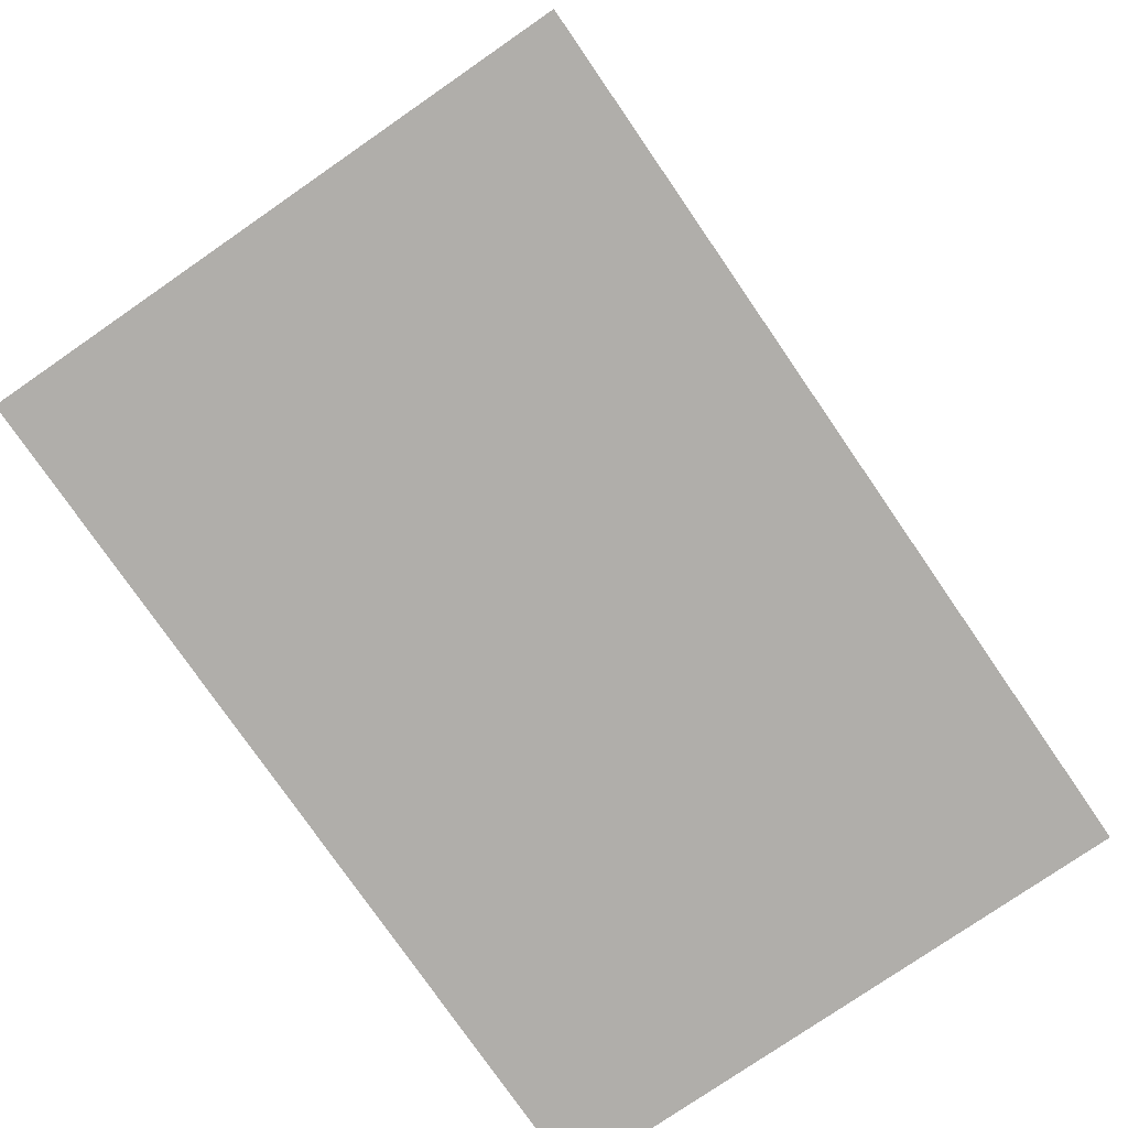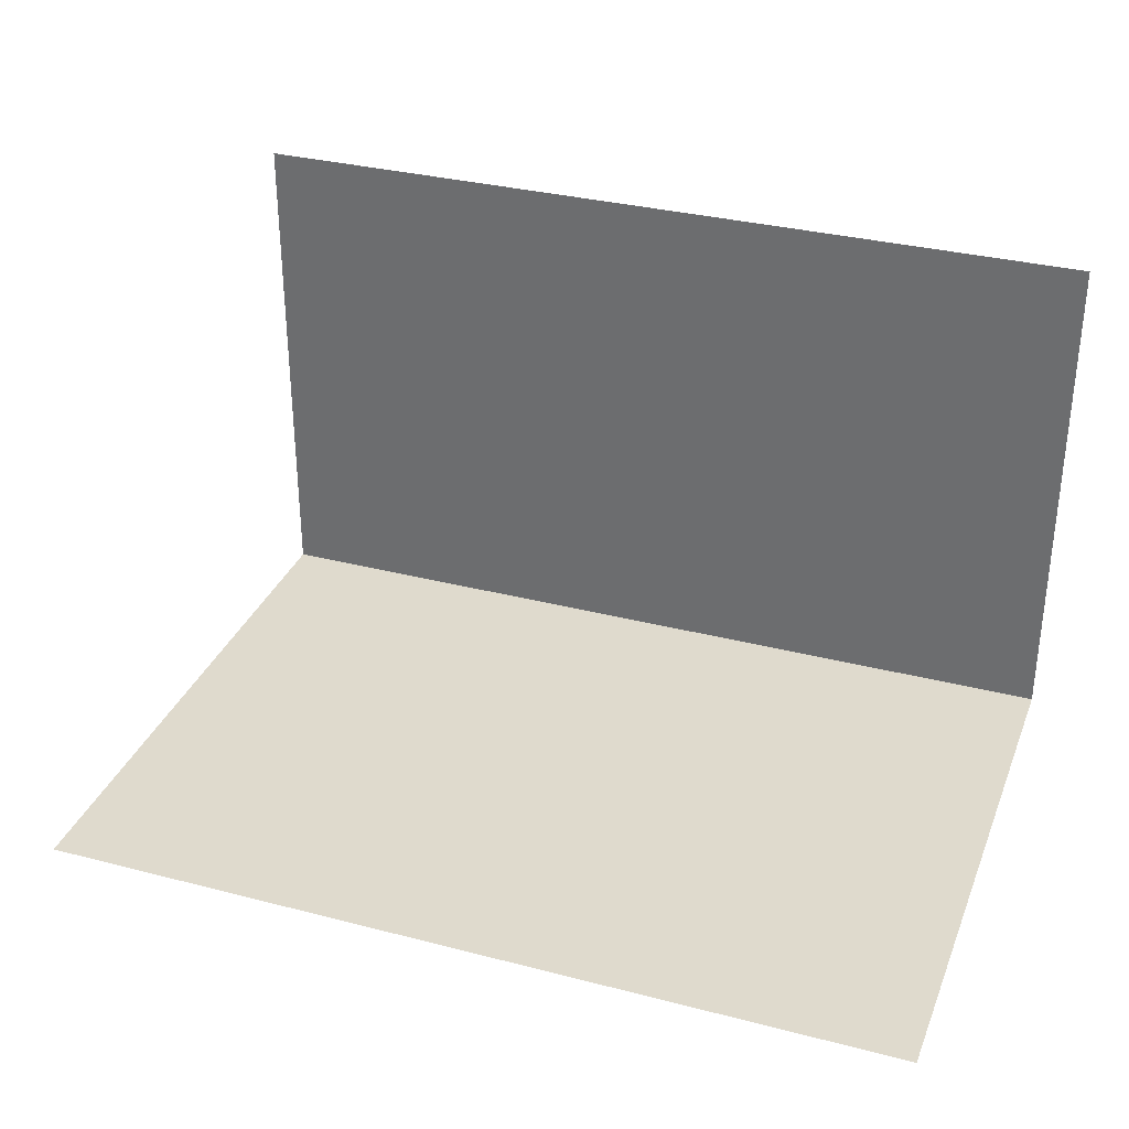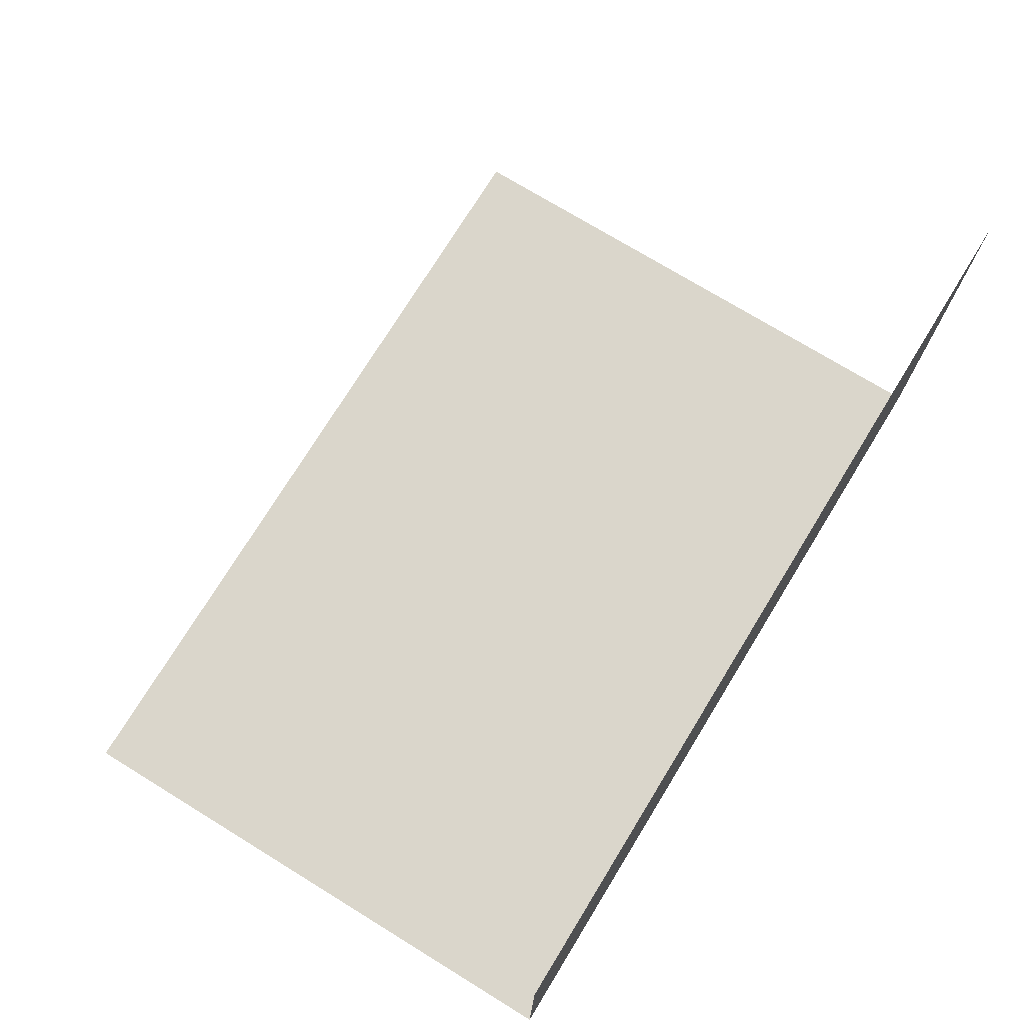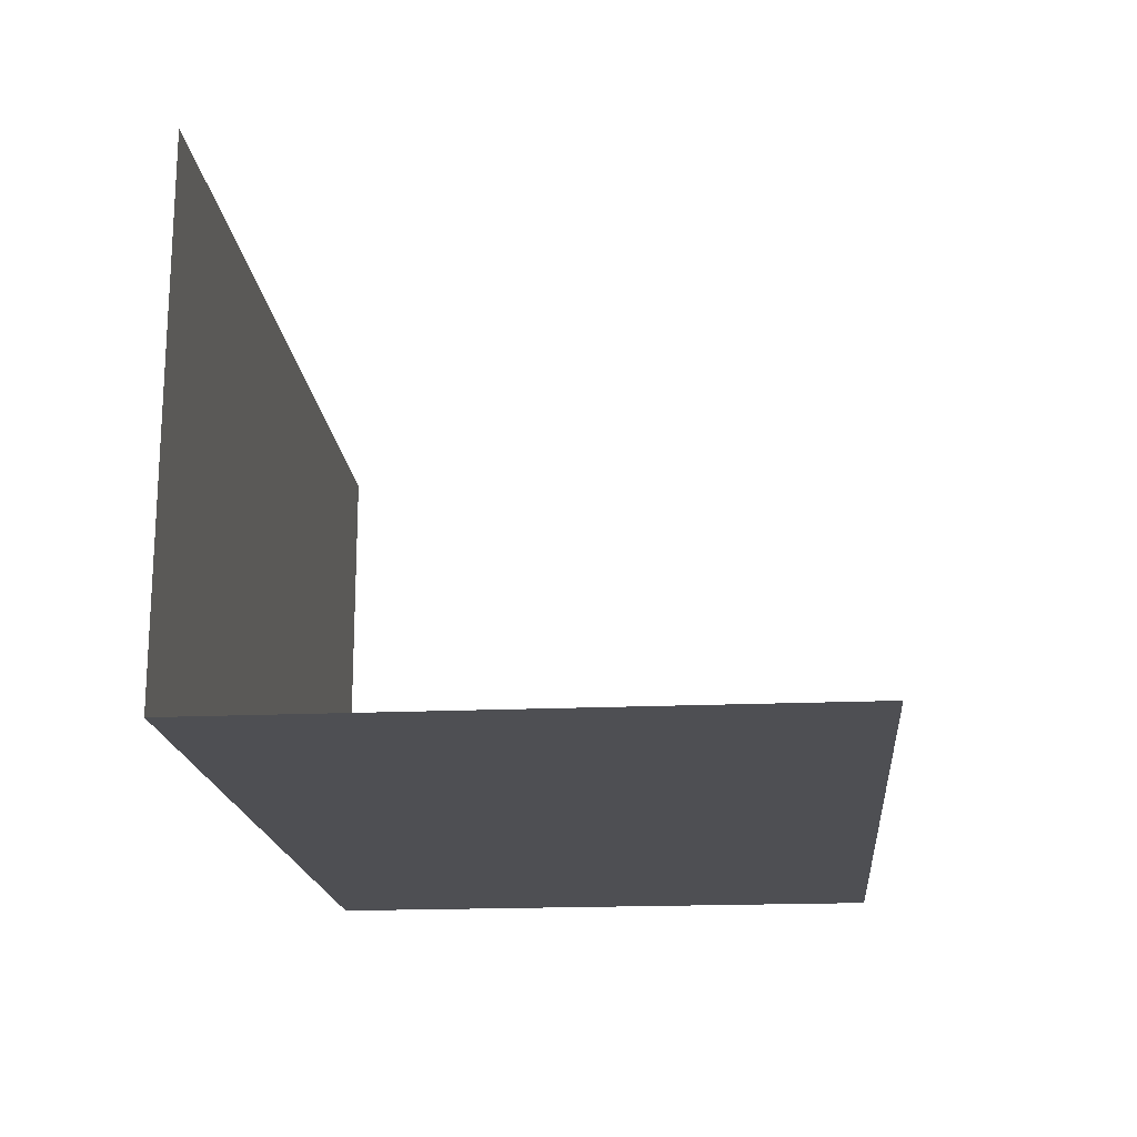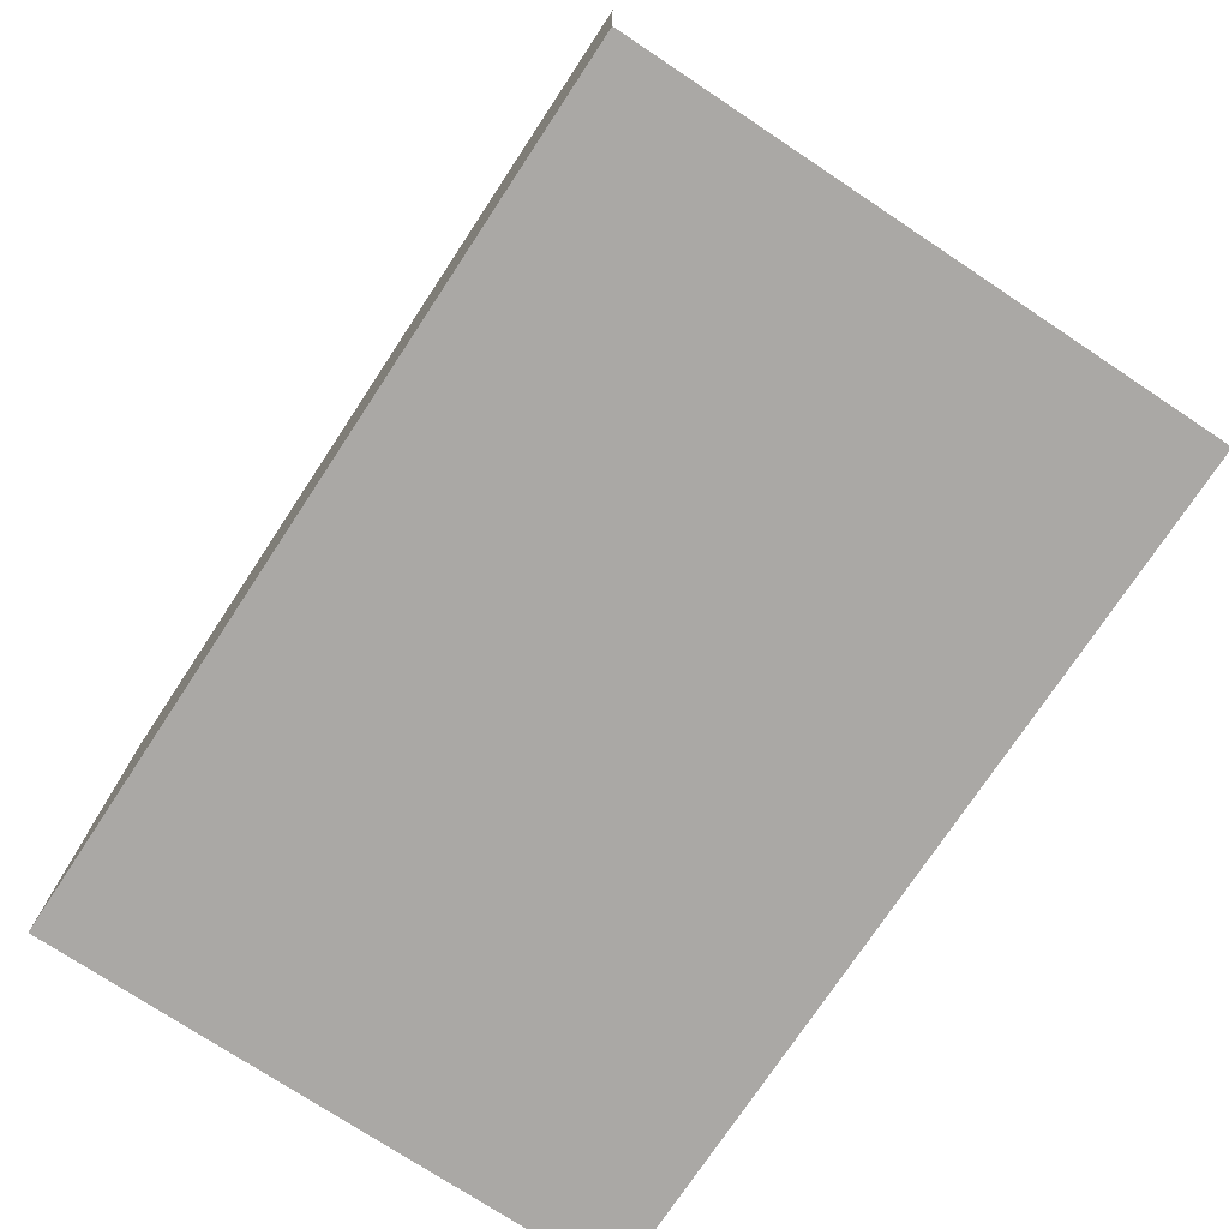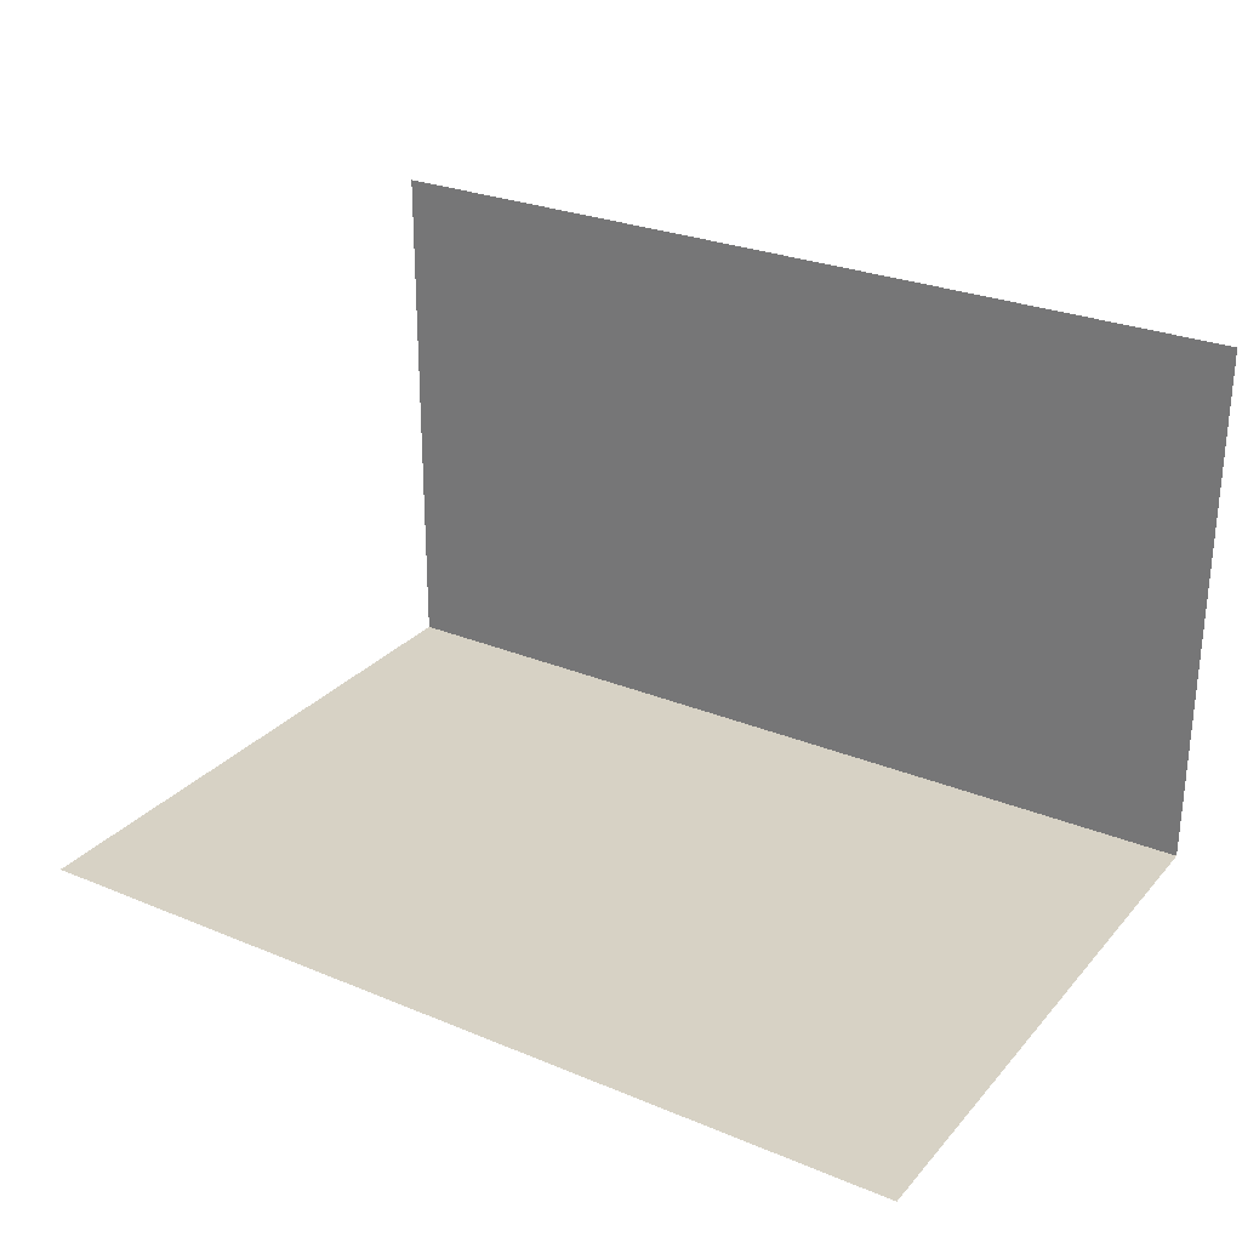
<metadata>
{"format":"obj","ext":"obj","renderer":"f3d","projection":"perspective","resolution":1024,"background":"white","views":[{"elev":-77.8,"azim":-55.4,"up":"+Y"},{"elev":32.7,"azim":19.7,"up":"+Y"},{"elev":73.9,"azim":121.5,"up":"+Y"},{"elev":-18.2,"azim":-85.0,"up":"+Y"},{"elev":-75.1,"azim":-123.5,"up":"+Y"},{"elev":27.4,"azim":32.4,"up":"+Y"}]}
</metadata>
<code>
o Plane_Plane.001
v -4.685 -1.045 3.122
v 4.685 -1.045 3.122
v -4.685 -1.045 -3.122
v 4.685 -1.045 -3.122
v -4.685 4.446 -3.122
v 4.685 4.446 -3.122
f 2 3 1
f 4 5 3
f 2 4 3
f 4 6 5

</code>
